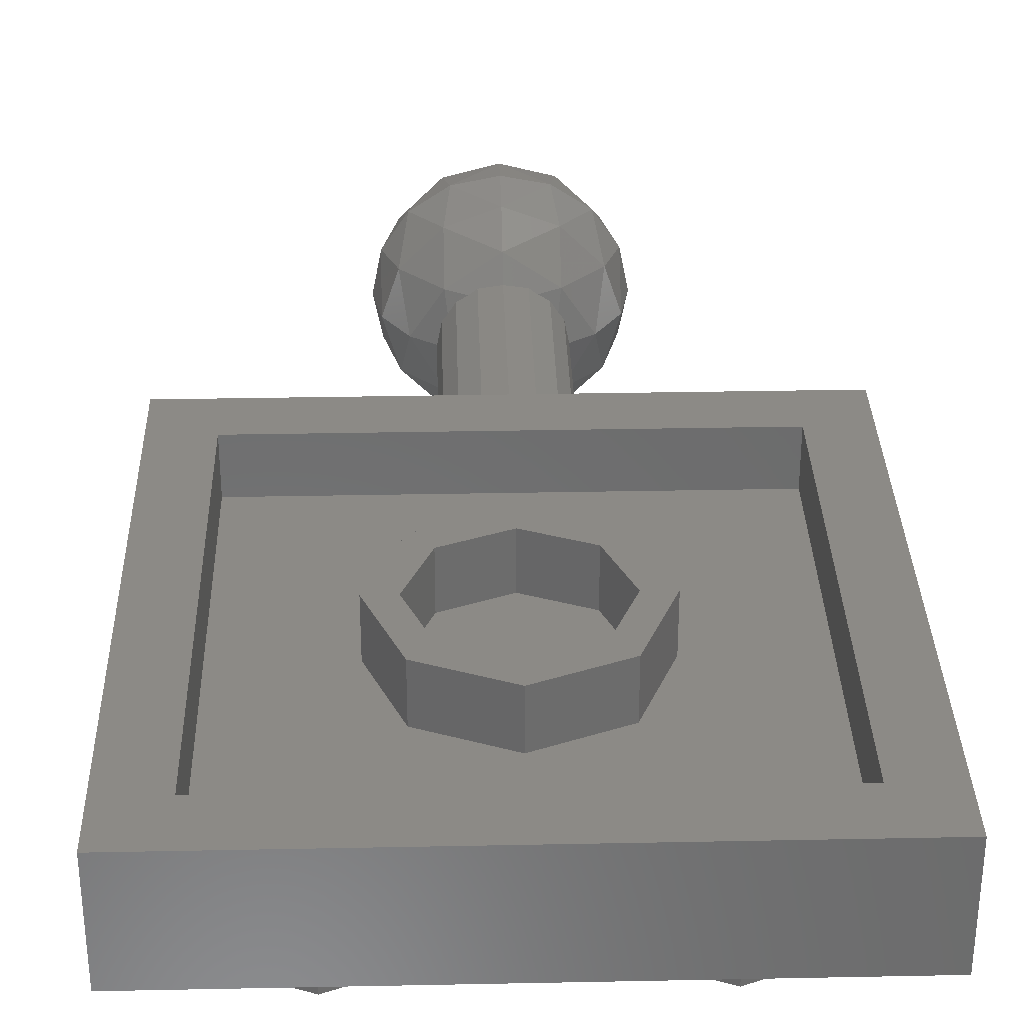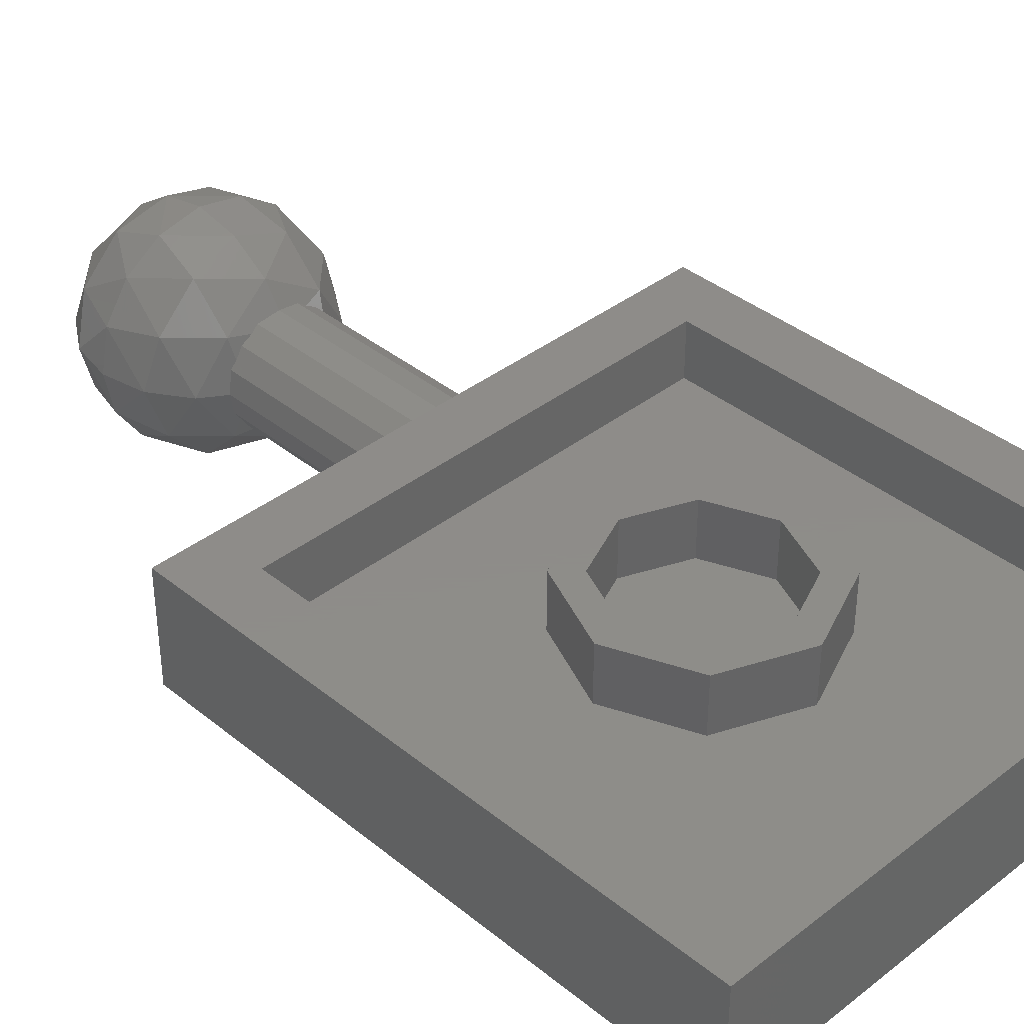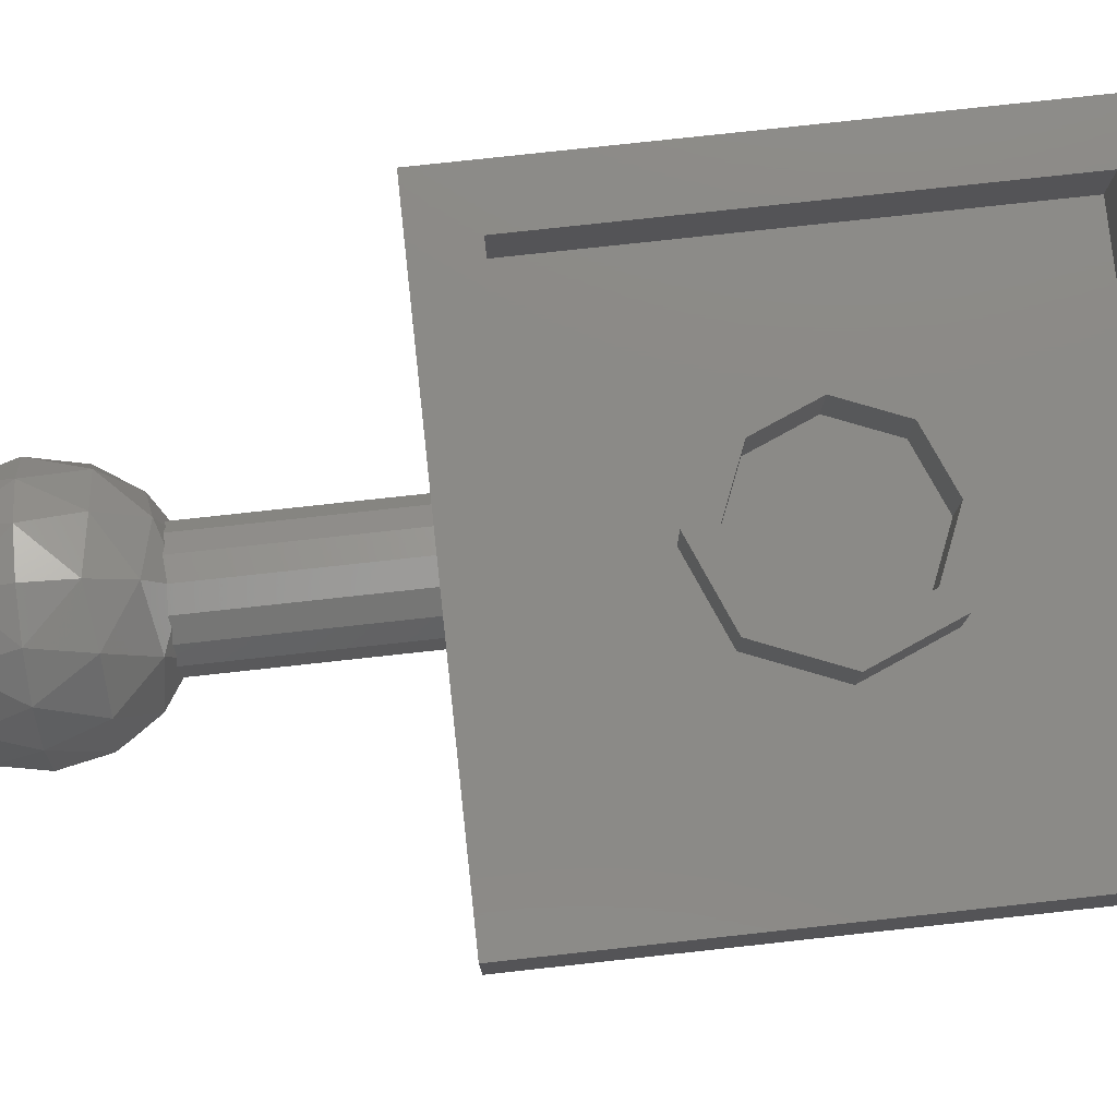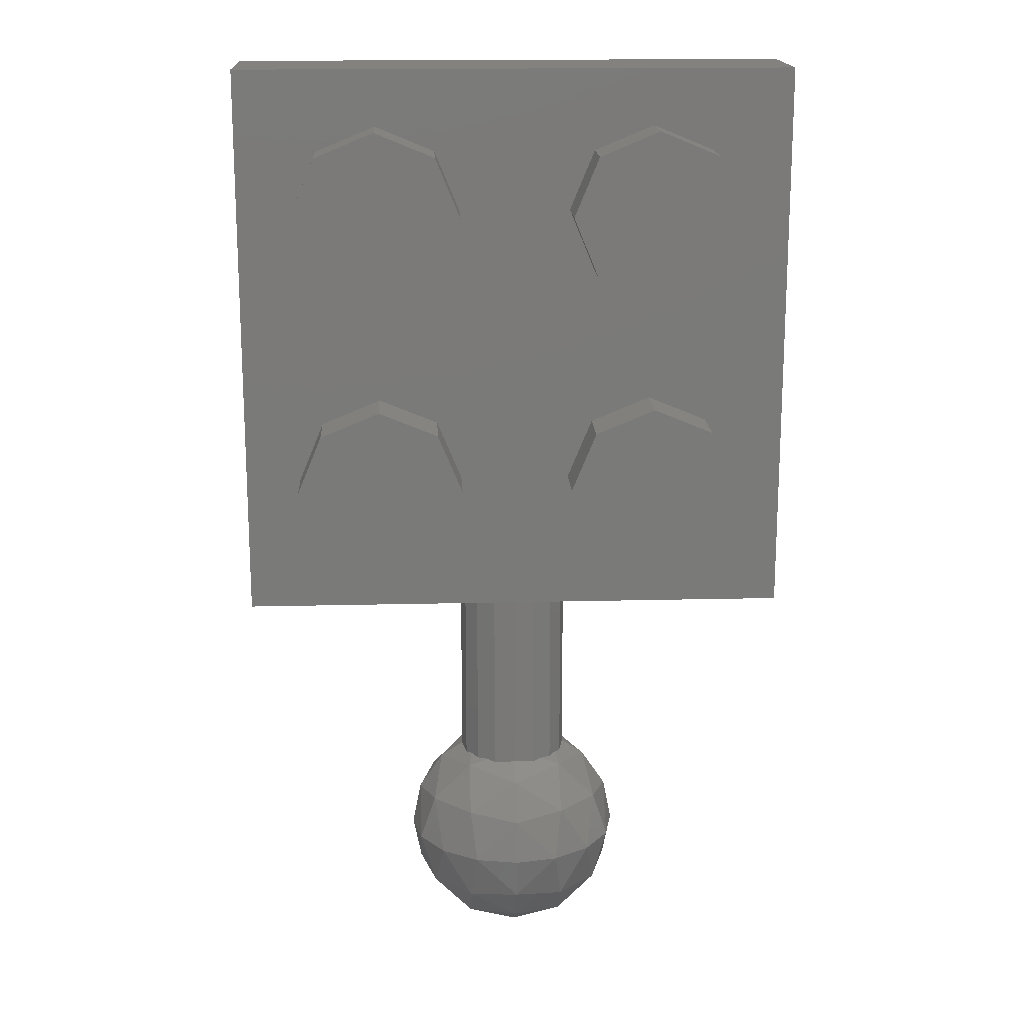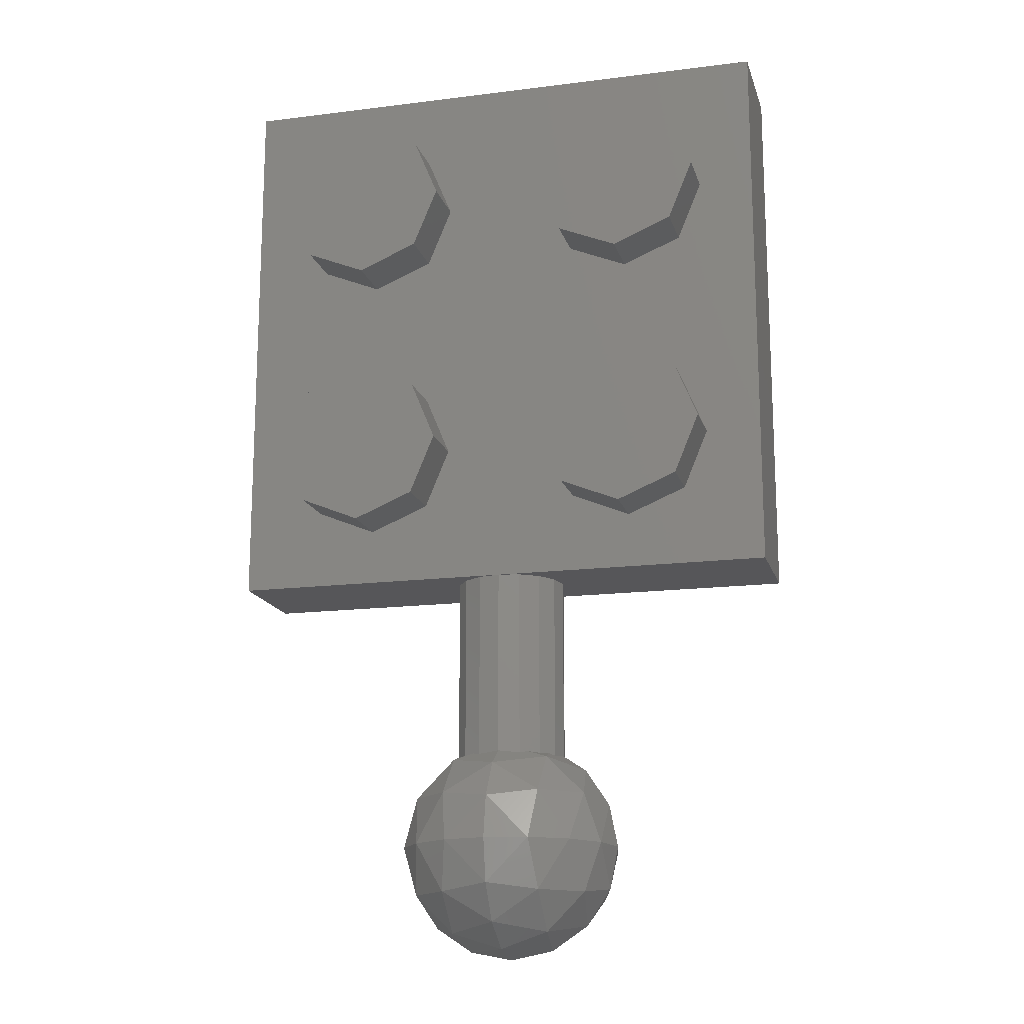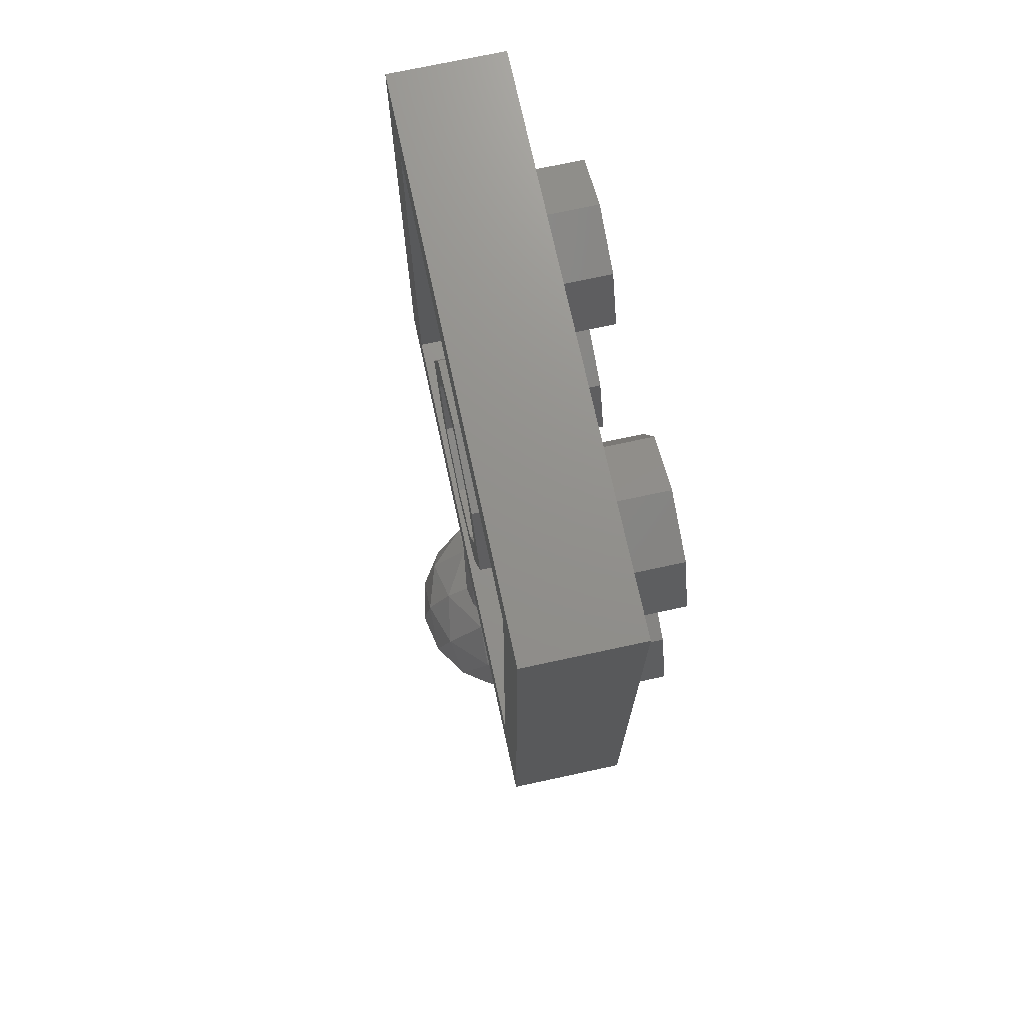
<metadata>
{"format":"stl","ext":"stl","renderer":"f3d","projection":"perspective","resolution":1024,"background":"white","views":[{"elev":32.0,"azim":-1.6,"up":"+Y"},{"elev":38.3,"azim":-44.4,"up":"+Y"},{"elev":78.5,"azim":-96.2,"up":"+Y"},{"elev":17.0,"azim":-2.8,"up":"+Z"},{"elev":-16.1,"azim":14.6,"up":"+Z"},{"elev":72.4,"azim":-102.2,"up":"+Z"}]}
</metadata>
<code>
# stl→obj: 232 verts, 364 faces
v 0.32 0.16 -1.6
v 0.2956 0.2825 -1.6
v 0.2956 0.16 -1.478
v 0.2507 0.3006 -1.459
v 0.2263 0.16 -1.374
v 0.1406 0.3006 -1.349
v 0.1225 0.16 -1.304
v 0 0.2825 -1.304
v 0 0.16 -1.28
v 0.2263 0.3863 -1.6
v 0.1406 0.4107 -1.459
v 0 0.3863 -1.374
v 0.1225 0.4556 -1.6
v 0 0.4556 -1.478
v 0 0.48 -1.6
v 0 0.4556 -1.722
v 0 0.3863 -1.826
v 0.1406 0.4107 -1.741
v 0 0.2825 -1.896
v 0.1406 0.3006 -1.851
v 0.2507 0.3006 -1.741
v 0 0.16 -1.92
v 0.1225 0.16 -1.896
v 0.2263 0.16 -1.826
v 0.2956 0.16 -1.722
v 0 -0.1356 -1.478
v 0 -0.16 -1.6
v 0.1225 -0.1356 -1.6
v 0 -0.06627 -1.374
v 0.1406 -0.09075 -1.459
v 0.2263 -0.06627 -1.6
v 0 0.03754 -1.304
v 0.1406 0.01942 -1.349
v 0.2507 0.01942 -1.459
v 0.2956 0.03754 -1.6
v 0.2507 0.01942 -1.741
v 0.1406 0.01942 -1.851
v 0 0.03754 -1.896
v 0.1406 -0.09075 -1.741
v 0 -0.06627 -1.826
v 0 -0.1356 -1.722
v -0.1225 0.4556 -1.6
v -0.1406 0.4107 -1.459
v -0.2263 0.3863 -1.6
v -0.1406 0.3006 -1.349
v -0.2507 0.3006 -1.459
v -0.2956 0.2825 -1.6
v -0.1225 0.16 -1.304
v -0.2263 0.16 -1.374
v -0.2956 0.16 -1.478
v -0.32 0.16 -1.6
v -0.2956 0.16 -1.722
v -0.2507 0.3006 -1.741
v -0.2263 0.16 -1.826
v -0.1406 0.3006 -1.851
v -0.1225 0.16 -1.896
v -0.1406 0.4107 -1.741
v -0.2956 0.03754 -1.6
v -0.2507 0.01942 -1.459
v -0.1406 0.01942 -1.349
v -0.2263 -0.06627 -1.6
v -0.1406 -0.09075 -1.459
v -0.1225 -0.1356 -1.6
v -0.1406 -0.09075 -1.741
v -0.1406 0.01942 -1.851
v -0.2507 0.01942 -1.741
v 0.8 0.32 0.8
v 0.64 0.32 0.64
v -0.64 0.32 0.64
v -0.8 0.32 0.8
v -0.8 0.32 -0.8
v -0.64 0.32 -0.64
v 0.64 0.32 -0.64
v 0.8 0.32 -0.8
v 0.24 0.32 0
v 0.32 0.32 0
v 0.2263 0.32 -0.2263
v 0.1697 0.32 -0.1697
v 0 0.32 -0.32
v 0 0.32 -0.24
v -0.2263 0.32 -0.2263
v -0.1697 0.32 -0.1697
v -0.32 0.32 -0
v -0.24 0.32 -0
v -0.2263 0.32 0.2263
v -0.1697 0.32 0.1697
v -0 0.32 0.32
v -0 0.32 0.24
v 0.2263 0.32 0.2263
v 0.1697 0.32 0.1697
v 0.32 0.16 0
v 0.2263 0.16 -0.2263
v 0 0.16 -0.32
v -0.2263 0.16 -0.2263
v -0.32 0.16 -0
v -0.2263 0.16 0.2263
v -0 0.16 0.32
v 0.2263 0.16 0.2263
v 0.24 0.16 0
v 0.1697 0.16 -0.1697
v 0 0.16 -0.24
v -0.1697 0.16 -0.1697
v -0.24 0.16 -0
v -0.1697 0.16 0.1697
v -0 0.16 0.24
v 0.1697 0.16 0.1697
v -0.64 0.16 0.64
v 0.64 0.16 0.64
v 0.64 0.16 -0.64
v -0.64 0.16 -0.64
v 0.8 0 -0.8
v 0.8 0 0.8
v -0.8 0 -0.8
v -0.8 0 0.8
v -0.16 0.16 -0.8
v -0.16 0.16 -1.28
v -0.1478 0.09877 -1.28
v -0.1478 0.09877 -0.8
v -0.1131 0.04686 -1.28
v -0.1131 0.04686 -0.8
v -0.06123 0.01218 -1.28
v -0.06123 0.01218 -0.8
v -0 0 -1.28
v -0 0 -0.8
v 0.06123 0.01218 -1.28
v 0.06123 0.01218 -0.8
v 0.1131 0.04686 -1.28
v 0.1131 0.04686 -0.8
v 0.1478 0.09877 -1.28
v 0.1478 0.09877 -0.8
v 0.16 0.16 -1.28
v 0.16 0.16 -0.8
v 0.1478 0.2212 -1.28
v 0.1478 0.2212 -0.8
v 0.1131 0.2731 -1.28
v 0.1131 0.2731 -0.8
v 0.06123 0.3078 -1.28
v 0.06123 0.3078 -0.8
v 0 0.32 -1.28
v 0 0.32 -0.8
v -0.06123 0.3078 -1.28
v -0.06123 0.3078 -0.8
v -0.1131 0.2731 -1.28
v -0.1131 0.2731 -0.8
v -0.1478 0.2212 -1.28
v -0.1478 0.2212 -0.8
v 0.16 0.16 -1.336
v 0.1478 0.2212 -1.336
v 0.1131 0.2731 -1.336
v 0.06123 0.3078 -1.336
v -0 0.32 -1.336
v -0 0.32 -1.28
v -0.06123 0.3078 -1.336
v -0.1131 0.2731 -1.336
v -0.1478 0.2212 -1.336
v -0.16 0.16 -1.336
v -0.1478 0.09877 -1.336
v -0.1131 0.04686 -1.336
v -0.06123 0.01218 -1.336
v 0 0 -1.336
v 0 0 -1.28
v 0.06123 0.01218 -1.336
v 0.1131 0.04686 -1.336
v 0.1478 0.09877 -1.336
v -0.16 -0.16 -0.4
v -0.16 0 -0.4
v -0.2303 0 -0.2303
v -0.2303 -0.16 -0.2303
v -0.4 0 -0.16
v -0.4 -0.16 -0.16
v -0.5697 0 -0.2303
v -0.5697 -0.16 -0.2303
v -0.64 0 -0.4
v -0.64 -0.16 -0.4
v -0.5697 0 -0.5697
v -0.5697 -0.16 -0.5697
v -0.4 0 -0.64
v -0.4 -0.16 -0.64
v -0.2303 0 -0.5697
v -0.2303 -0.16 -0.5697
v 0.64 -0.16 -0.4
v 0.64 0 -0.4
v 0.5697 0 -0.2303
v 0.5697 -0.16 -0.2303
v 0.4 0 -0.16
v 0.4 -0.16 -0.16
v 0.2303 0 -0.2303
v 0.2303 -0.16 -0.2303
v 0.16 0 -0.4
v 0.16 -0.16 -0.4
v 0.2303 0 -0.5697
v 0.2303 -0.16 -0.5697
v 0.4 0 -0.64
v 0.4 -0.16 -0.64
v 0.5697 0 -0.5697
v 0.5697 -0.16 -0.5697
v -0.16 -0.16 0.4
v -0.16 0 0.4
v -0.2303 0 0.5697
v -0.2303 -0.16 0.5697
v -0.4 0 0.64
v -0.4 -0.16 0.64
v -0.5697 0 0.5697
v -0.5697 -0.16 0.5697
v -0.64 0 0.4
v -0.64 -0.16 0.4
v -0.5697 0 0.2303
v -0.5697 -0.16 0.2303
v -0.4 0 0.16
v -0.4 -0.16 0.16
v -0.2303 0 0.2303
v -0.2303 -0.16 0.2303
v 0.64 -0.16 0.4
v 0.64 0 0.4
v 0.5697 0 0.5697
v 0.5697 -0.16 0.5697
v 0.4 0 0.64
v 0.4 -0.16 0.64
v 0.2303 0 0.5697
v 0.2303 -0.16 0.5697
v 0.16 0 0.4
v 0.16 -0.16 0.4
v 0.2303 0 0.2303
v 0.2303 -0.16 0.2303
v 0.4 0 0.16
v 0.4 -0.16 0.16
v 0.5697 0 0.2303
v 0.5697 -0.16 0.2303
v -0.4 -0.16 -0.4
v 0.4 -0.16 -0.4
v -0.4 -0.16 0.4
v 0.4 -0.16 0.4
f 1 2 3
f 2 4 3
f 3 4 5
f 4 6 5
f 5 6 7
f 6 8 7
f 7 8 9
f 2 10 4
f 10 11 4
f 4 11 6
f 11 12 6
f 6 12 8
f 10 13 11
f 13 14 11
f 11 14 12
f 13 15 14
f 16 15 13
f 17 16 18
f 18 16 13
f 18 13 10
f 19 17 20
f 20 17 18
f 20 18 21
f 21 18 10
f 21 10 2
f 22 19 23
f 23 19 20
f 23 20 24
f 24 20 21
f 24 21 25
f 25 21 2
f 25 2 1
f 26 27 28
f 29 26 30
f 30 26 28
f 30 28 31
f 32 29 33
f 33 29 30
f 33 30 34
f 34 30 31
f 34 31 35
f 9 32 7
f 7 32 33
f 7 33 5
f 5 33 34
f 5 34 3
f 3 34 35
f 3 35 1
f 1 35 25
f 35 36 25
f 25 36 24
f 36 37 24
f 24 37 23
f 37 38 23
f 23 38 22
f 35 31 36
f 31 39 36
f 36 39 37
f 39 40 37
f 37 40 38
f 31 28 39
f 28 41 39
f 39 41 40
f 28 27 41
f 14 15 42
f 12 14 43
f 43 14 42
f 43 42 44
f 8 12 45
f 45 12 43
f 45 43 46
f 46 43 44
f 46 44 47
f 9 8 48
f 48 8 45
f 48 45 49
f 49 45 46
f 49 46 50
f 50 46 47
f 50 47 51
f 51 47 52
f 47 53 52
f 52 53 54
f 53 55 54
f 54 55 56
f 55 19 56
f 56 19 22
f 47 44 53
f 44 57 53
f 53 57 55
f 57 17 55
f 55 17 19
f 44 42 57
f 42 16 57
f 57 16 17
f 42 15 16
f 51 58 50
f 58 59 50
f 50 59 49
f 59 60 49
f 49 60 48
f 60 32 48
f 48 32 9
f 58 61 59
f 61 62 59
f 59 62 60
f 62 29 60
f 60 29 32
f 61 63 62
f 63 26 62
f 62 26 29
f 63 27 26
f 41 27 63
f 40 41 64
f 64 41 63
f 64 63 61
f 38 40 65
f 65 40 64
f 65 64 66
f 66 64 61
f 66 61 58
f 22 38 56
f 56 38 65
f 56 65 54
f 54 65 66
f 54 66 52
f 52 66 58
f 52 58 51
f 67 68 69
f 67 69 70
f 71 72 73
f 71 73 74
f 74 73 68
f 74 68 67
f 70 69 72
f 70 72 71
f 75 76 77
f 75 77 78
f 78 77 79
f 78 79 80
f 80 79 81
f 80 81 82
f 82 81 83
f 82 83 84
f 84 83 85
f 84 85 86
f 86 85 87
f 86 87 88
f 88 87 89
f 88 89 90
f 90 89 76
f 90 76 75
f 76 91 92
f 76 92 77
f 77 92 93
f 77 93 79
f 79 93 94
f 79 94 81
f 81 94 95
f 81 95 83
f 83 95 96
f 83 96 85
f 85 96 97
f 85 97 87
f 87 97 98
f 87 98 89
f 89 98 91
f 89 91 76
f 99 75 78
f 99 78 100
f 100 78 80
f 100 80 101
f 101 80 82
f 101 82 102
f 102 82 84
f 102 84 103
f 103 84 86
f 103 86 104
f 104 86 88
f 104 88 105
f 105 88 90
f 105 90 106
f 106 90 75
f 106 75 99
f 107 108 109
f 107 109 110
f 107 69 68
f 107 68 108
f 110 72 69
f 110 69 107
f 109 73 72
f 109 72 110
f 108 68 73
f 108 73 109
f 111 74 67
f 111 67 112
f 113 71 74
f 113 74 111
f 114 70 71
f 114 71 113
f 112 67 70
f 112 70 114
f 113 111 112
f 113 112 114
f 115 116 117
f 115 117 118
f 118 117 119
f 118 119 120
f 120 119 121
f 120 121 122
f 122 121 123
f 122 123 124
f 124 123 125
f 124 125 126
f 126 125 127
f 126 127 128
f 128 127 129
f 128 129 130
f 130 129 131
f 130 131 132
f 132 131 133
f 132 133 134
f 134 133 135
f 134 135 136
f 136 135 137
f 136 137 138
f 138 137 139
f 138 139 140
f 140 139 141
f 140 141 142
f 142 141 143
f 142 143 144
f 144 143 145
f 144 145 146
f 146 145 116
f 146 116 115
f 131 147 148
f 131 148 133
f 133 148 149
f 133 149 135
f 135 149 150
f 135 150 137
f 137 150 151
f 137 151 152
f 152 151 153
f 152 153 141
f 141 153 154
f 141 154 143
f 143 154 155
f 143 155 145
f 145 155 156
f 145 156 116
f 116 156 157
f 116 157 117
f 117 157 158
f 117 158 119
f 119 158 159
f 119 159 121
f 121 159 160
f 121 160 161
f 161 160 162
f 161 162 125
f 125 162 163
f 125 163 127
f 127 163 164
f 127 164 129
f 129 164 147
f 129 147 131
f 165 166 167
f 165 167 168
f 168 167 169
f 168 169 170
f 170 169 171
f 170 171 172
f 172 171 173
f 172 173 174
f 174 173 175
f 174 175 176
f 176 175 177
f 176 177 178
f 178 177 179
f 178 179 180
f 180 179 166
f 180 166 165
f 181 182 183
f 181 183 184
f 184 183 185
f 184 185 186
f 186 185 187
f 186 187 188
f 188 187 189
f 188 189 190
f 190 189 191
f 190 191 192
f 192 191 193
f 192 193 194
f 194 193 195
f 194 195 196
f 196 195 182
f 196 182 181
f 197 198 199
f 197 199 200
f 200 199 201
f 200 201 202
f 202 201 203
f 202 203 204
f 204 203 205
f 204 205 206
f 206 205 207
f 206 207 208
f 208 207 209
f 208 209 210
f 210 209 211
f 210 211 212
f 212 211 198
f 212 198 197
f 213 214 215
f 213 215 216
f 216 215 217
f 216 217 218
f 218 217 219
f 218 219 220
f 220 219 221
f 220 221 222
f 222 221 223
f 222 223 224
f 224 223 225
f 224 225 226
f 226 225 227
f 226 227 228
f 228 227 214
f 228 214 213
f 229 165 168
f 229 168 170
f 229 170 172
f 229 172 174
f 229 174 176
f 229 176 178
f 229 178 180
f 229 180 165
f 230 181 184
f 230 184 186
f 230 186 188
f 230 188 190
f 230 190 192
f 230 192 194
f 230 194 196
f 230 196 181
f 231 197 200
f 231 200 202
f 231 202 204
f 231 204 206
f 231 206 208
f 231 208 210
f 231 210 212
f 231 212 197
f 232 213 216
f 232 216 218
f 232 218 220
f 232 220 222
f 232 222 224
f 232 224 226
f 232 226 228
f 232 228 213

</code>
